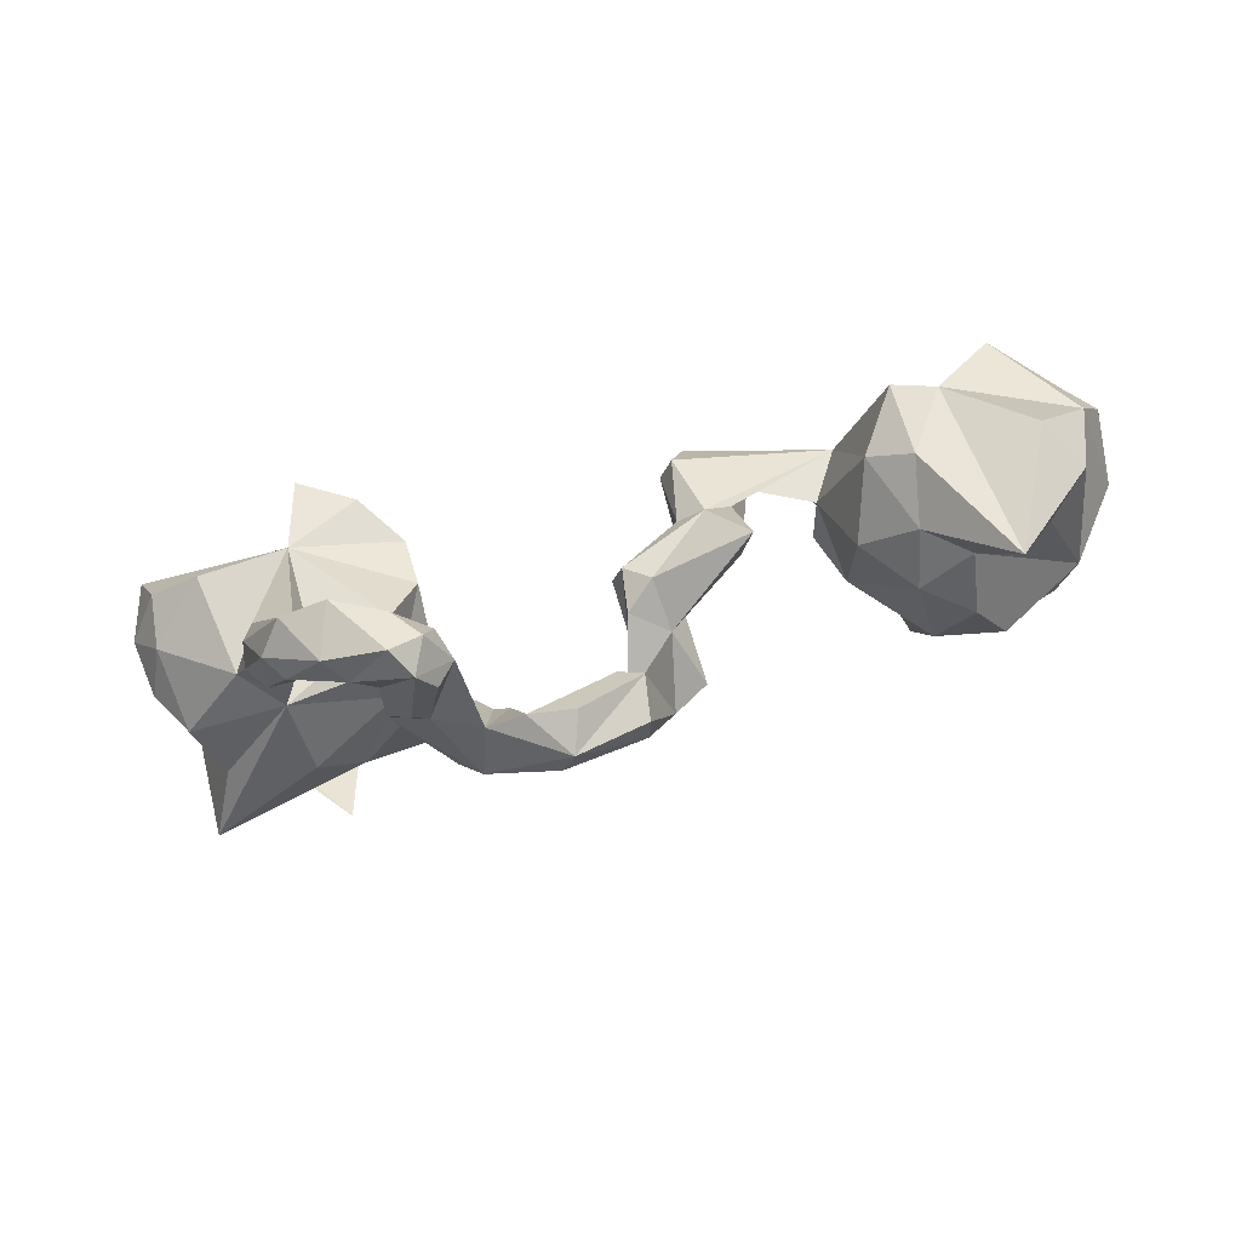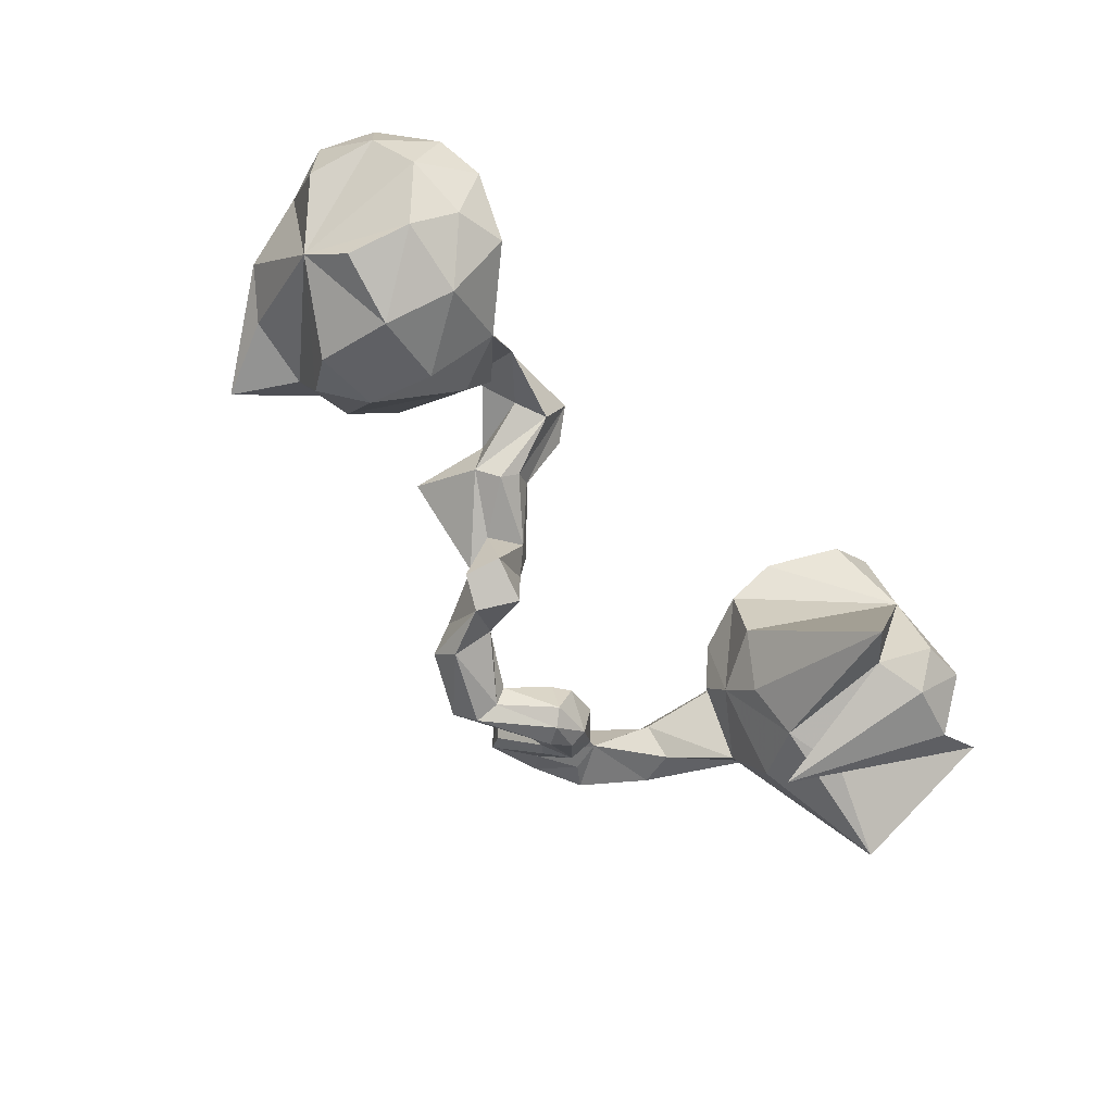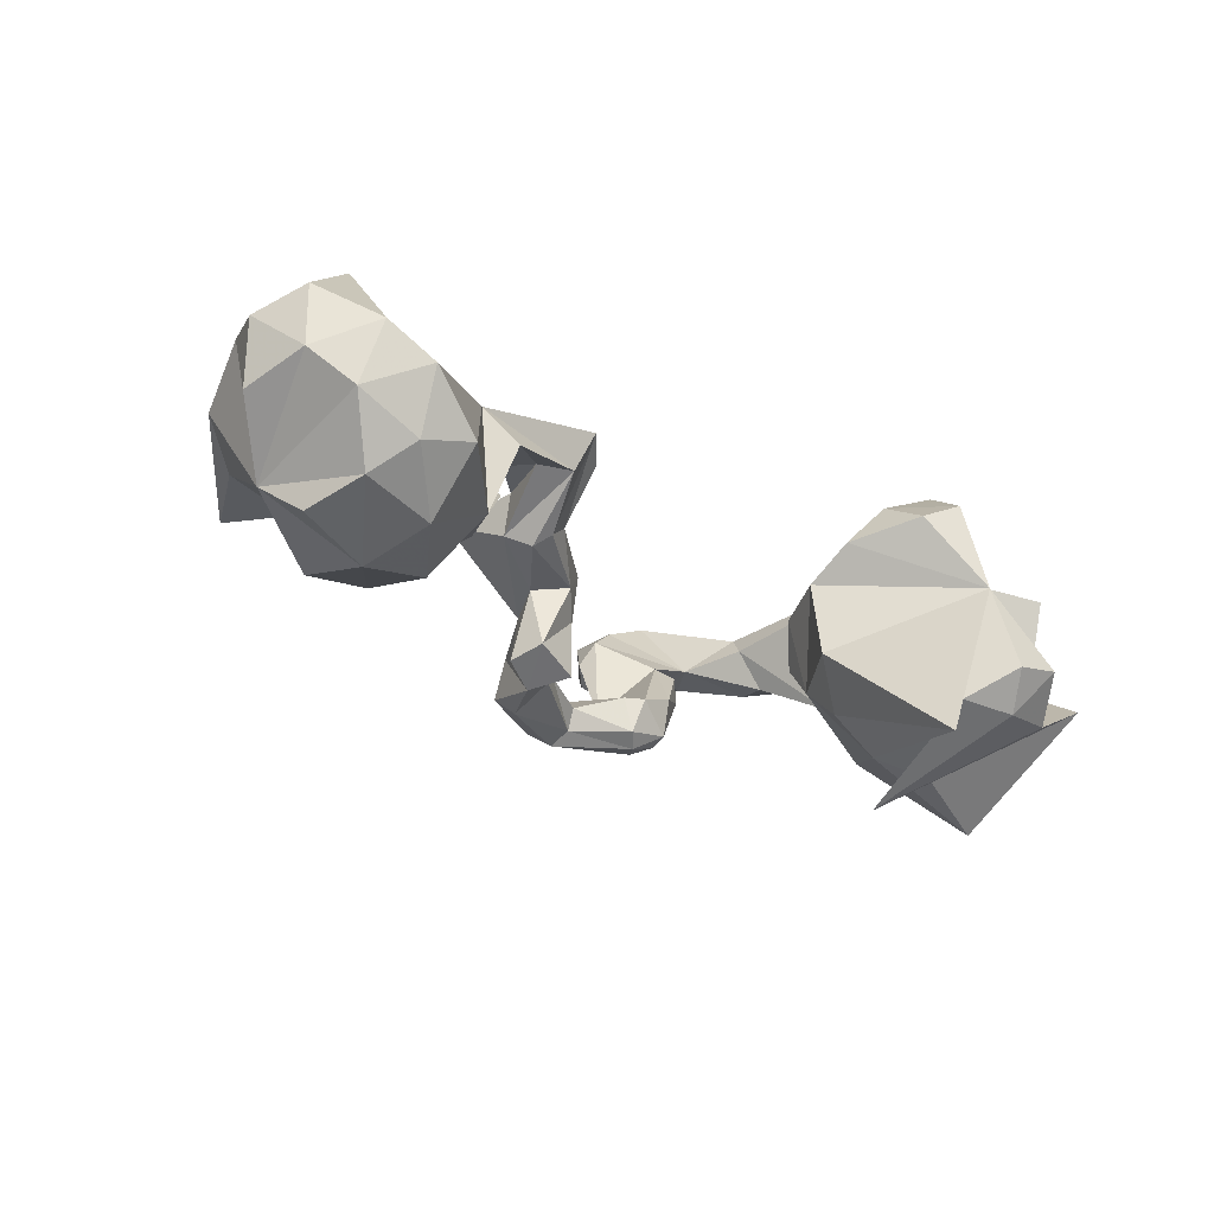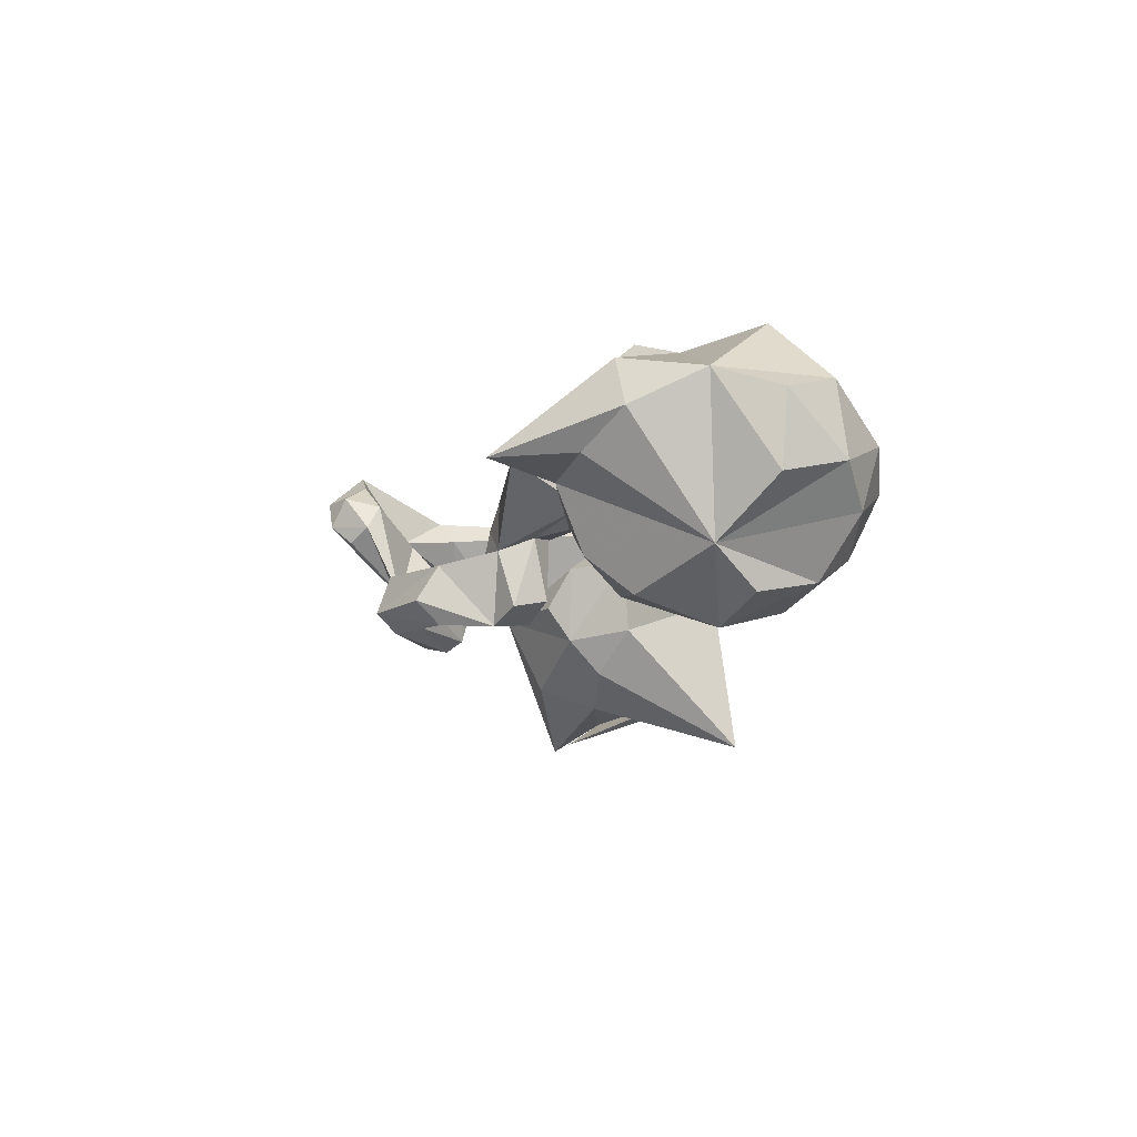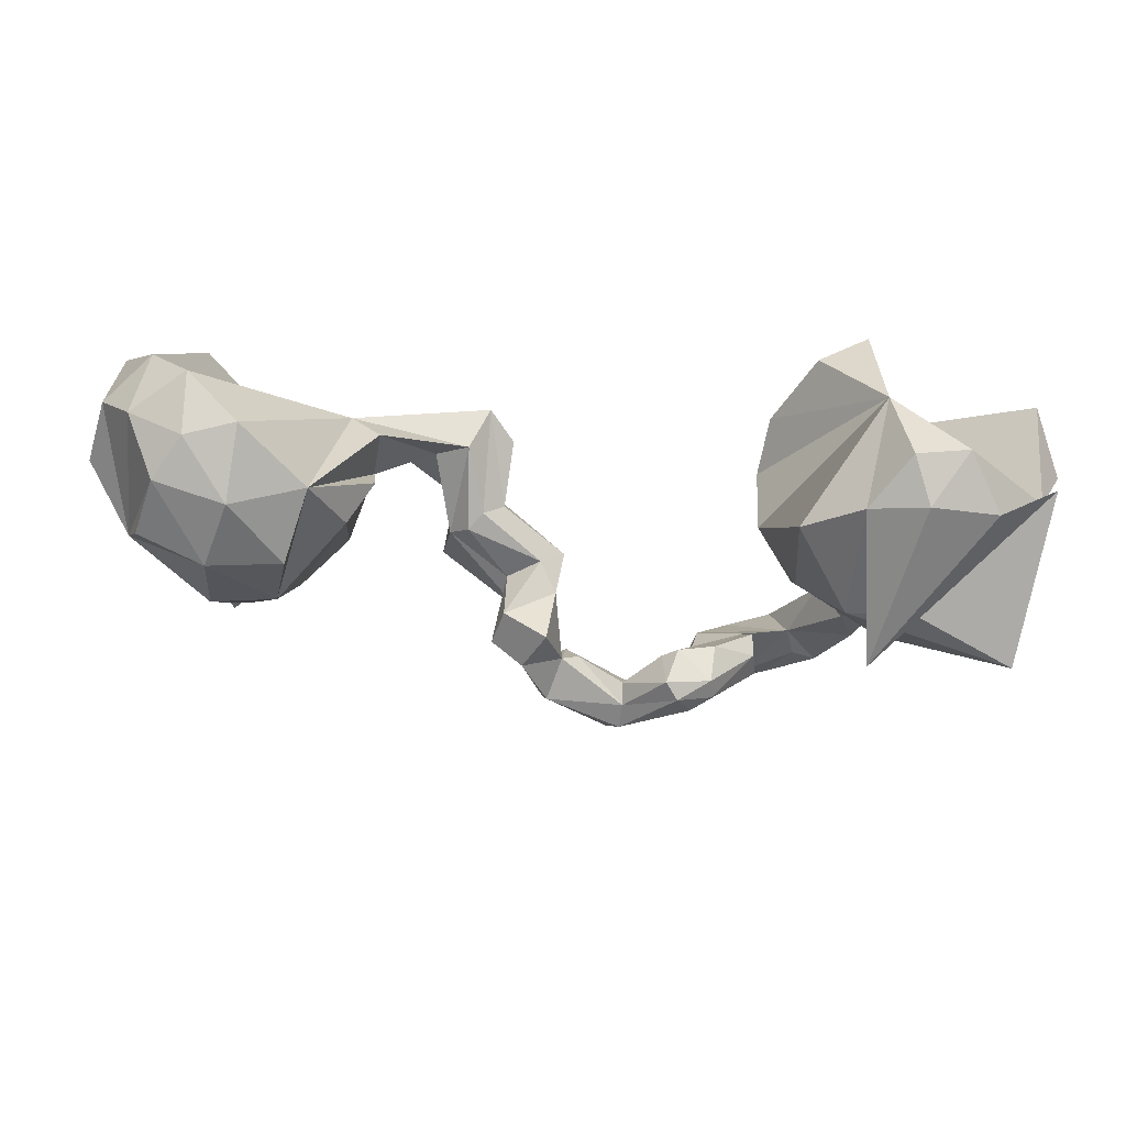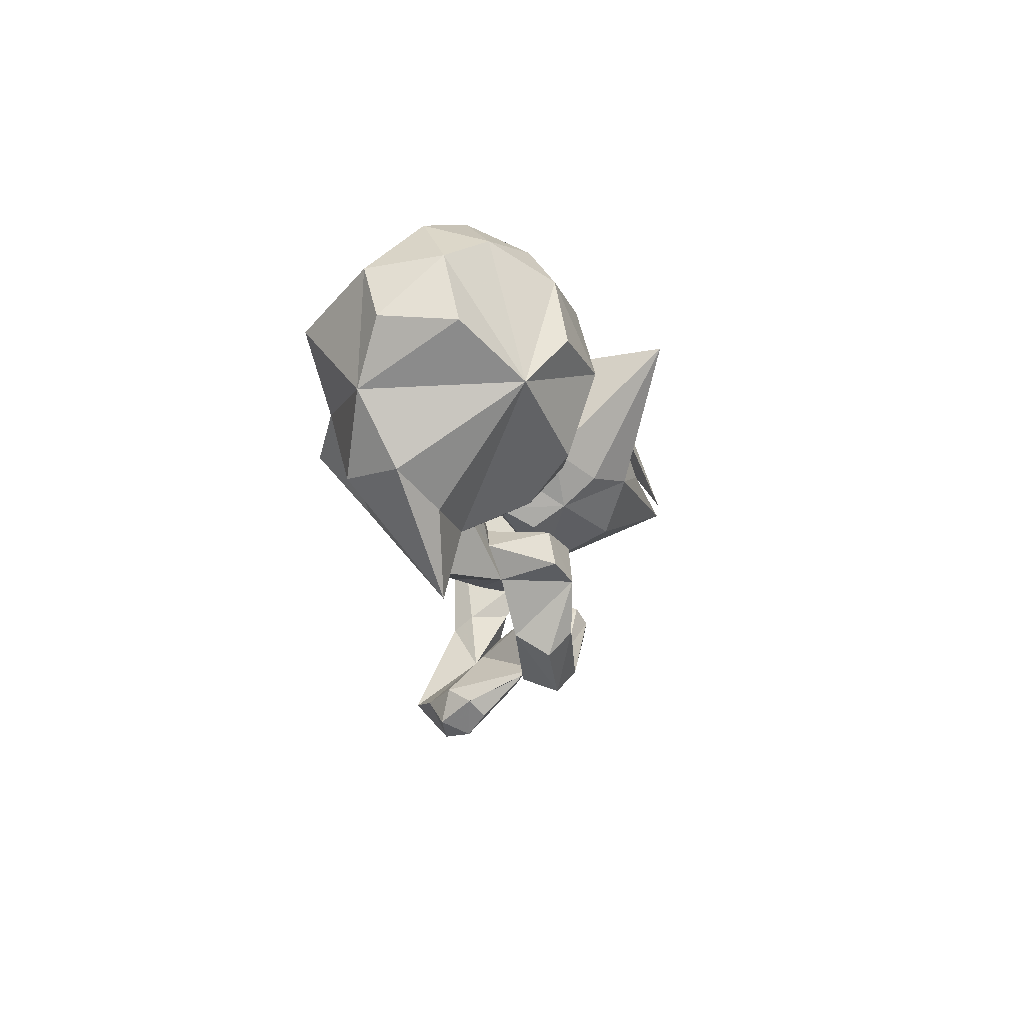
<metadata>
{"format":"obj","ext":"obj","renderer":"f3d","projection":"perspective","resolution":1024,"background":"white","views":[{"elev":-71.5,"azim":13.8,"up":"+Y"},{"elev":-65.4,"azim":131.9,"up":"+Z"},{"elev":-30.5,"azim":140.8,"up":"+Z"},{"elev":-11.9,"azim":80.2,"up":"+Z"},{"elev":46.2,"azim":-173.1,"up":"+Y"},{"elev":-8.7,"azim":97.0,"up":"+Y"}]}
</metadata>
<code>
v 0.8612 -0.008871 0.09626
v 0.8932 0.09417 -0.07526
v 0.8075 0.008482 -0.1728
v 0.8998 0.1034 0.05768
v 0.8301 -0.1362 0.03586
v 0.8591 0.2115 -0.04458
v 0.8525 0.1953 0.08881
v 0.7665 0.08488 -0.2386
v 0.7741 -0.1413 0.1292
v 0.7382 0.1197 0.2128
v 0.6343 -0.003596 0.1889
v 0.7894 0.2533 -0.1092
v 0.7515 -0.1926 -0.02223
v 0.769 0.2906 0.004369
v 0.6554 -0.08809 -0.2281
v 0.7294 0.1958 -0.2135
v 0.6375 0.05592 -0.274
v 0.6861 -0.3336 -0.01996
v 0.6892 0.3145 -0.05602
v 0.6786 0.2629 -0.1643
v 0.6209 -0.2109 -0.04002
v 0.6091 -0.1618 -0.1571
v 0.5438 -0.1975 0.01597
v 0.5944 0.176 -0.2377
v 0.5851 0.2784 -0.1366
v 0.564 -0.1677 0.1323
v 0.5529 -0.0635 0.226
v 0.4861 -0.1201 0.1324
v 0.5056 0.0369 -0.2345
v 0.5243 -0.1717 -0.09099
v 0.5361 -0.08691 -0.2079
v 0.47 0.1509 -0.1547
v 0.4446 0.08743 0.1004
v 0.4437 -0.1229 -0.01046
v 0.4172 0.03328 -0.1184
v 0.3963 0.008632 0.03814
v 0.378 0.05733 -0.03437
v 0.3792 0.109 0.0387
v 0.2866 0.03134 0.08202
v 0.2563 -0.08234 0.0923
v 0.2235 0.05774 0.08029
v 0.2846 -0.2348 0.08675
v 0.2541 -0.1019 0.01289
v 0.2137 -0.1087 0.1049
v 0.1939 0.08061 0.1612
v 0.2156 -0.06893 -0.008499
v 0.176 -0.00479 0.1725
v 0.1487 0.02446 0.139
v 0.1637 -0.09084 0.09033
v 0.1549 -0.05637 0.04719
v 0.1201 -0.2357 -0.04532
v 0.1426 -0.1704 -0.0235
v 0.154 -0.21 -0.1556
v 0.19 -0.04444 0.01343
v 0.09371 -0.2386 -0.183
v 0.06489 -0.2007 0.06797
v 0.1106 -0.2324 0.04998
v 0.0798 -0.133 -0.01227
v 0.1317 -0.1451 -0.1404
v 0.04122 -0.1605 0.03781
v 0.05911 -0.2428 0.004634
v 0.06909 -0.3412 -0.06679
v 0.02512 -0.2664 -0.1319
v 0.0461 -0.1709 -0.05484
v 0.06205 -0.3815 -0.1331
v 0.04891 -0.3351 -0.1763
v 0.04937 -0.1664 -0.1714
v 0.02551 -0.3184 -0.06159
v -0.003321 -0.2883 -0.1036
v -0.08879 -0.4047 -0.1711
v -0.09348 -0.3579 -0.1556
v -0.03787 -0.4219 -0.06988
v -0.05984 -0.4447 -0.1372
v -0.1604 -0.2717 -0.0976
v -0.08943 -0.3368 -0.1172
v -0.1209 -0.4109 -0.064
v -0.1749 -0.2659 -0.1676
v -0.1982 -0.2935 -0.1859
v -0.1905 -0.3895 -0.07845
v -0.1908 -0.2472 -0.1012
v -0.2181 -0.431 0.1114
v -0.1972 -0.4563 0.06376
v -0.2275 -0.4859 0.03628
v -0.2258 -0.4993 0.1271
v -0.2515 -0.524 0.07226
v -0.2586 -0.2566 -0.0756
v -0.2691 -0.3988 -0.04025
v -0.2791 -0.5284 0.1256
v -0.2573 -0.2722 -0.1487
v -0.2608 -0.3091 -0.1574
v -0.3071 -0.3543 0.05002
v -0.274 -0.4559 0.1619
v -0.2928 -0.4159 -0.02435
v -0.327 -0.3183 0.01923
v -0.2221 -0.3314 -0.1755
v -0.3947 -0.3631 0.07789
v -0.3538 -0.4932 0.07825
v -0.3081 0.08844 0.03836
v -0.3177 0.09975 -0.1074
v -0.3193 -0.4578 0.04759
v -0.339 -0.3779 -0.02728
v -0.3332 -0.3216 -0.03255
v -0.323 0.1734 0.09505
v -0.5177 0.1216 0.146
v -0.3591 -0.4564 0.2028
v -0.384 -0.01231 -0.1219
v -0.3511 -0.01716 0.02521
v -0.3876 -0.05847 -0.05312
v -0.3981 0.297 0.1223
v -0.3904 0.05051 -0.1896
v -0.3809 0.3425 -0.3409
v -0.3852 -0.5077 0.126
v -0.4095 -0.4241 0.07674
v -0.3919 0.2086 0.1803
v -0.4555 -0.283 0.1344
v -0.5454 -0.1219 -0.05647
v -0.4434 -0.2539 0.09482
v -0.5291 -0.2469 0.1331
v -0.4924 0.2706 -0.2129
v -0.4549 -0.4559 0.09387
v -0.4422 -0.4444 0.1893
v -0.4913 -0.2479 0.02167
v -0.5192 0.3344 -0.003198
v -0.4825 0.3139 0.1701
v -0.478 0.05674 -0.2518
v -0.4854 -0.4389 0.1316
v -0.536 -0.3148 0.1269
v -0.4954 0.2337 0.2304
v -0.5438 -0.0484 -0.2034
v -0.5472 -0.3108 0.07998
v -0.5176 -0.3249 0.04636
v -0.5618 0.3536 -0.1586
v -0.6092 -0.1274 0.01846
v -0.5782 -0.13 0.06522
v -0.5943 0.08598 -0.2714
v -0.6462 -0.03948 0.1755
v -0.5945 0.2947 -0.2217
v -0.5213 0.006004 -0.3261
v -0.6546 0.3523 -0.1368
v -0.7648 0.01913 -0.3112
v -0.7399 -0.002746 0.1527
v -0.7128 0.2646 -0.1957
v -0.8062 0.2777 -0.139
v -0.7036 -0.01709 -0.1845
v -0.7324 -0.07168 -0.07981
v -0.7849 -0.02374 -0.01962
v -0.7844 0.1133 0.1448
v -0.747 -0.05127 0.07057
v -0.8007 0.1699 -0.0636
v -0.7859 0.237 0.111
v -0.8057 0.03317 0.06747
v -0.8351 0.1405 0.03688
f 49 56 44
f 57 44 56
f 47 49 44
f 60 56 49
f 50 48 45
f 47 45 48
f 54 50 45
f 49 48 50
f 45 33 41
f 38 41 33
f 54 45 41
f 46 54 41
f 38 39 41
f 43 41 39
f 40 39 33
f 36 33 39
f 38 36 39
f 28 33 36
f 35 36 37
f 32 37 36
f 5 3 1
f 2 1 3
f 58 50 54
f 47 48 49
f 60 49 50
f 40 43 39
f 46 41 43
f 42 40 44
f 33 44 40
f 57 42 44
f 33 47 44
f 42 43 40
f 51 43 42
f 34 28 36
f 35 34 36
f 23 28 34
f 26 28 23
f 30 23 34
f 3 13 21
f 18 21 13
f 22 3 21
f 5 18 13
f 23 21 18
f 5 13 3
f 30 21 23
f 22 21 30
f 33 11 19
f 14 19 11
f 25 33 19
f 19 14 12
f 6 12 14
f 20 19 12
f 3 12 6
f 7 6 14
f 33 32 38
f 36 38 32
f 4 2 6
f 3 6 2
f 47 33 45
f 4 1 2
f 27 33 28
f 18 26 23
f 27 28 26
f 9 18 5
f 11 26 18
f 10 14 11
f 7 14 10
f 1 10 11
f 4 6 7
f 27 11 33
f 1 4 7
f 9 5 1
f 11 27 26
f 9 11 18
f 1 7 10
f 11 9 1
f 66 65 73
f 62 73 65
f 70 66 73
f 55 65 66
f 71 66 70
f 95 70 73
f 79 95 73
f 78 70 95
f 76 79 73
f 87 95 79
f 101 95 87
f 101 87 93
f 83 93 87
f 100 101 93
f 90 95 101
f 78 95 90
f 102 90 101
f 78 71 70
f 63 66 71
f 55 66 63
f 69 63 71
f 77 71 78
f 89 77 78
f 75 71 77
f 74 75 77
f 69 71 75
f 80 74 77
f 76 75 74
f 89 90 102
f 91 102 101
f 78 90 89
f 86 89 102
f 102 94 86
f 91 86 94
f 91 94 102
f 80 89 86
f 67 55 63
f 59 55 67
f 89 80 77
f 79 74 80
f 91 80 86
f 116 122 133
f 131 133 122
f 106 108 116
f 107 116 108
f 145 116 133
f 104 133 134
f 130 134 133
f 146 145 148
f 133 148 145
f 151 146 148
f 149 145 146
f 107 108 106
f 151 148 141
f 136 141 148
f 147 151 141
f 149 146 151
f 147 152 151
f 149 151 152
f 150 152 147
f 104 150 147
f 149 152 150
f 111 123 99
f 98 99 123
f 104 149 150
f 123 149 104
f 139 149 123
f 144 116 145
f 136 148 133
f 129 106 116
f 110 99 106
f 98 106 99
f 111 99 110
f 125 110 106
f 125 111 110
f 119 123 111
f 132 123 119
f 137 132 119
f 139 123 132
f 137 139 132
f 142 149 139
f 140 129 116
f 125 106 129
f 149 144 145
f 140 116 144
f 119 111 125
f 138 137 119
f 143 149 142
f 137 142 139
f 138 142 137
f 125 129 140
f 143 140 144
f 143 144 149
f 135 125 140
f 119 125 135
f 143 135 140
f 138 135 143
f 138 119 135
f 142 138 143
f 96 100 113
f 97 113 100
f 120 96 113
f 91 100 96
f 81 91 96
f 101 100 91
f 127 126 121
f 112 121 126
f 118 127 121
f 130 126 127
f 72 62 68
f 63 68 62
f 76 72 68
f 73 62 72
f 79 81 82
f 84 82 81
f 87 79 82
f 91 81 79
f 80 91 79
f 117 115 96
f 105 96 115
f 104 115 117
f 118 121 115
f 105 115 121
f 104 118 115
f 134 127 118
f 62 55 51
f 53 51 55
f 63 62 51
f 65 55 62
f 61 63 51
f 52 51 53
f 69 68 63
f 57 61 51
f 64 63 61
f 56 64 61
f 67 63 64
f 116 104 117
f 59 52 53
f 43 51 52
f 55 59 53
f 58 52 59
f 58 64 60
f 56 60 64
f 59 67 64
f 59 64 58
f 50 58 60
f 107 104 116
f 133 104 136
f 141 136 104
f 98 104 107
f 147 141 104
f 106 98 107
f 103 104 98
f 29 17 31
f 15 31 17
f 32 29 31
f 24 17 29
f 123 103 98
f 114 104 103
f 109 103 123
f 16 17 24
f 32 24 29
f 124 109 123
f 124 123 104
f 73 72 76
f 85 100 93
f 82 83 87
f 85 93 83
f 85 83 82
f 97 120 113
f 131 96 120
f 126 131 120
f 112 126 120
f 130 131 126
f 122 96 131
f 134 130 127
f 69 76 68
f 74 79 76
f 122 117 96
f 116 117 122
f 133 131 130
f 75 76 69
f 104 134 118
f 35 37 32
f 112 120 97
f 88 112 97
f 25 24 32
f 35 32 31
f 92 96 105
f 105 121 112
f 88 105 112
f 85 97 100
f 88 97 85
f 84 88 85
f 82 84 85
f 92 88 84
f 20 24 25
f 33 25 32
f 114 109 124
f 24 20 16
f 12 16 20
f 8 17 16
f 128 124 104
f 114 124 128
f 103 109 114
f 104 114 128
f 3 17 8
f 3 8 16
f 15 17 3
f 22 31 15
f 30 35 31
f 3 22 15
f 30 31 22
f 58 54 46
f 52 58 46
f 46 43 52
f 34 35 30
f 57 56 61
f 42 57 51
f 81 96 92
f 84 81 92
f 88 92 105
f 19 20 25
f 3 16 12

</code>
